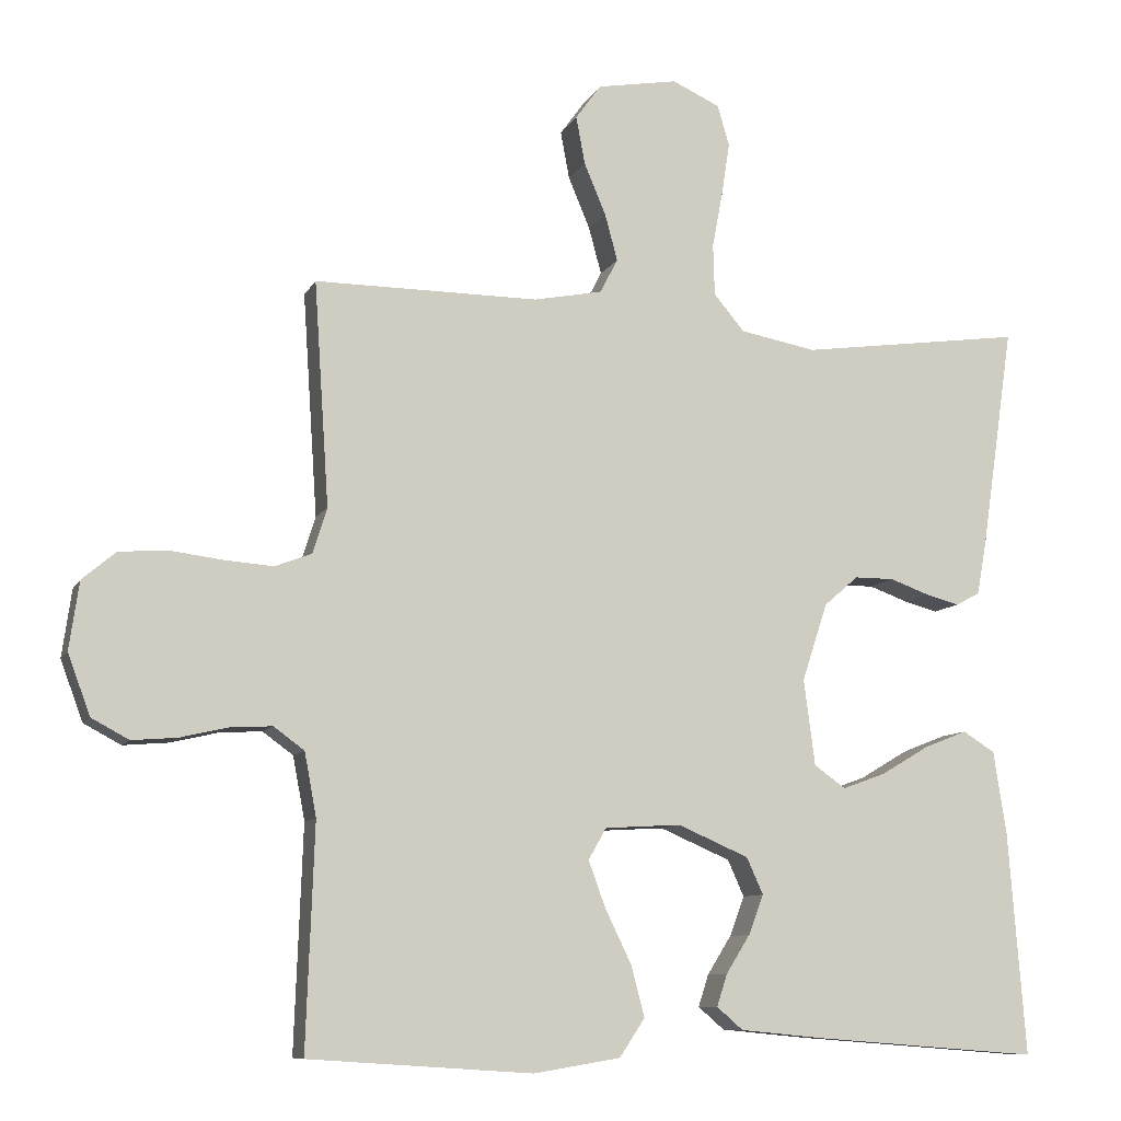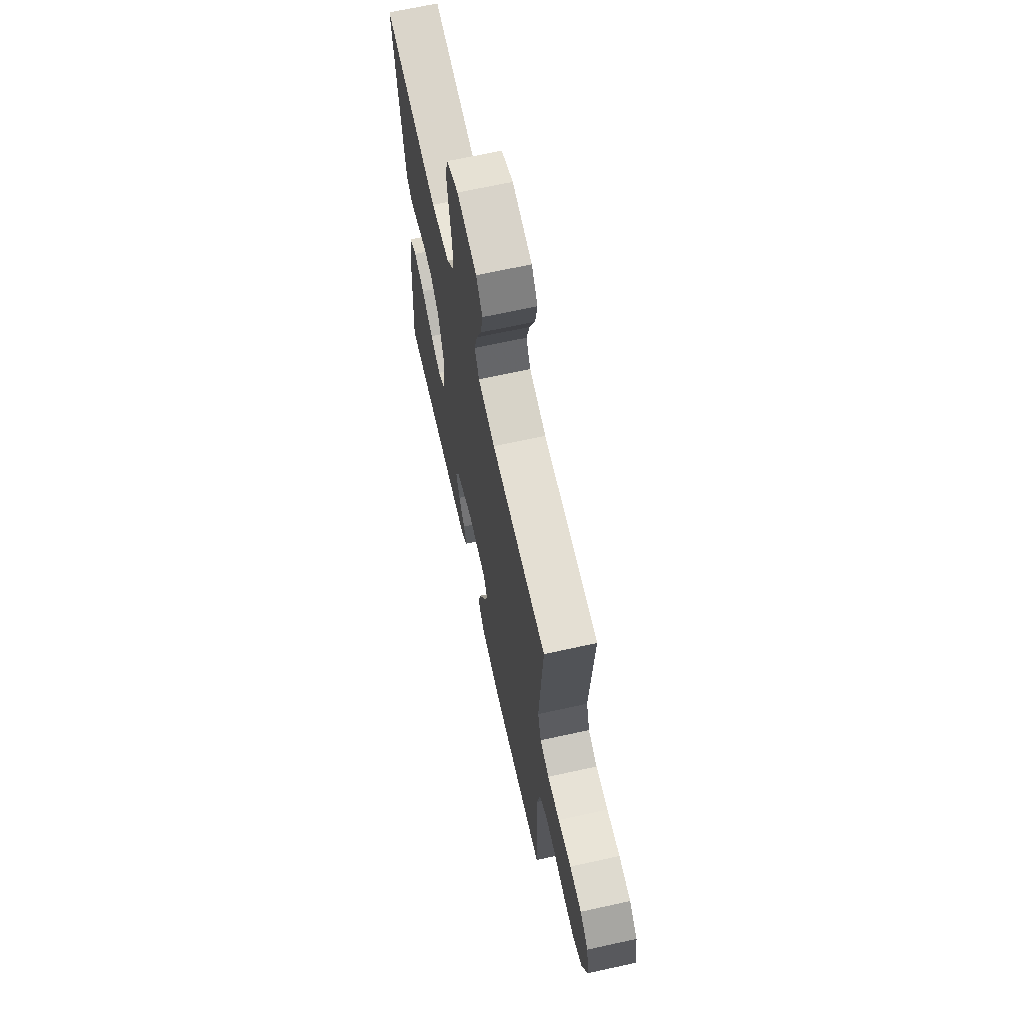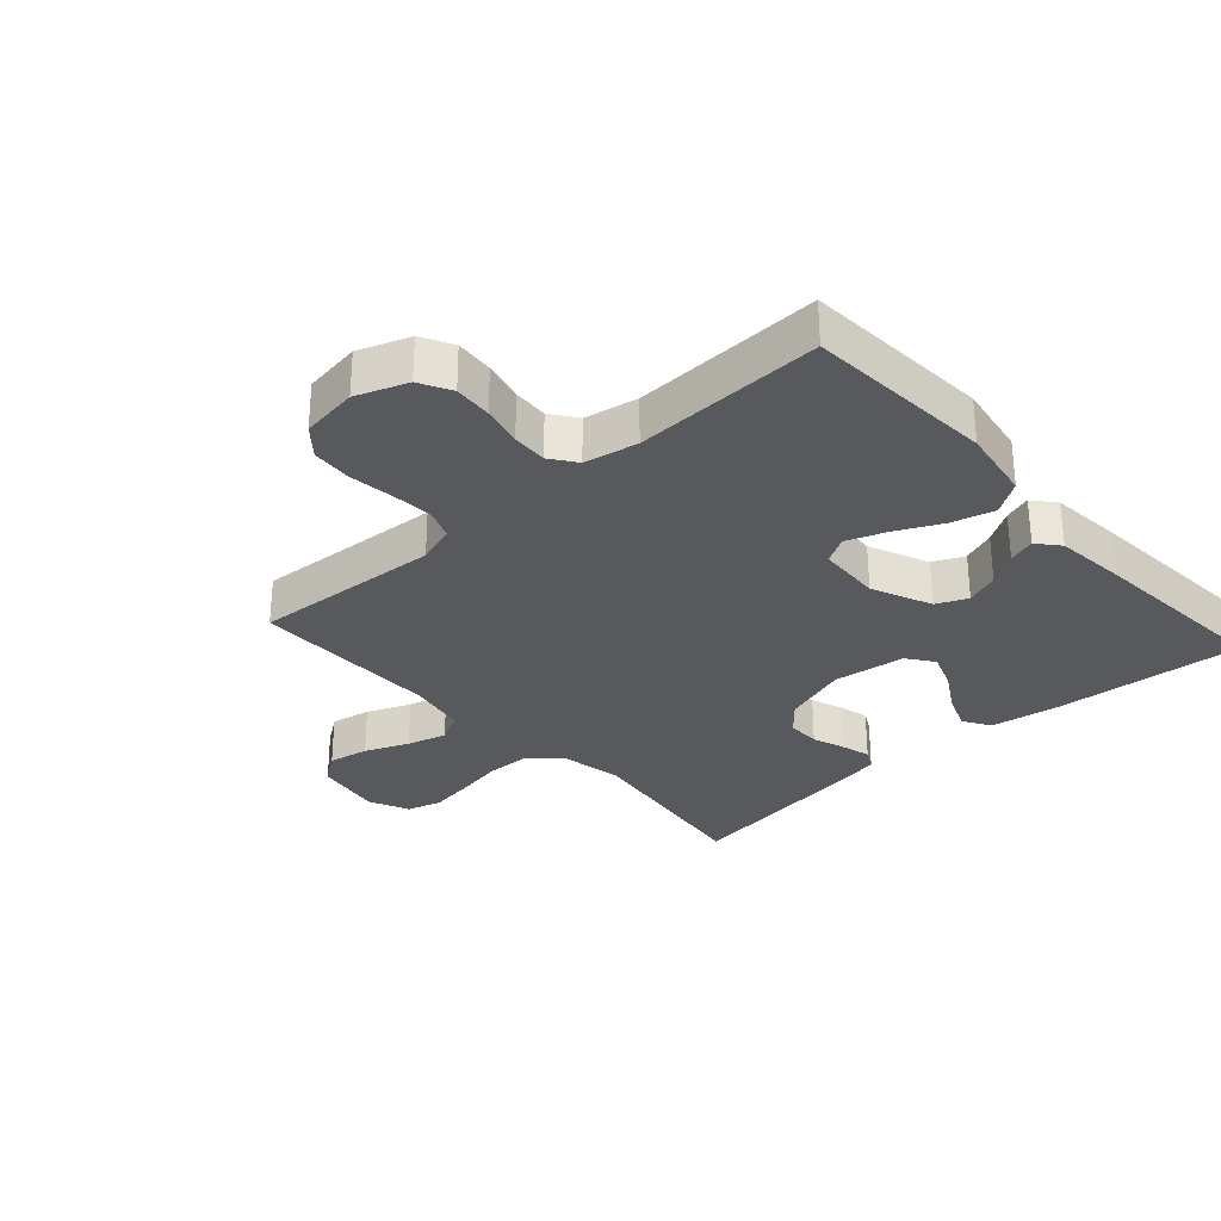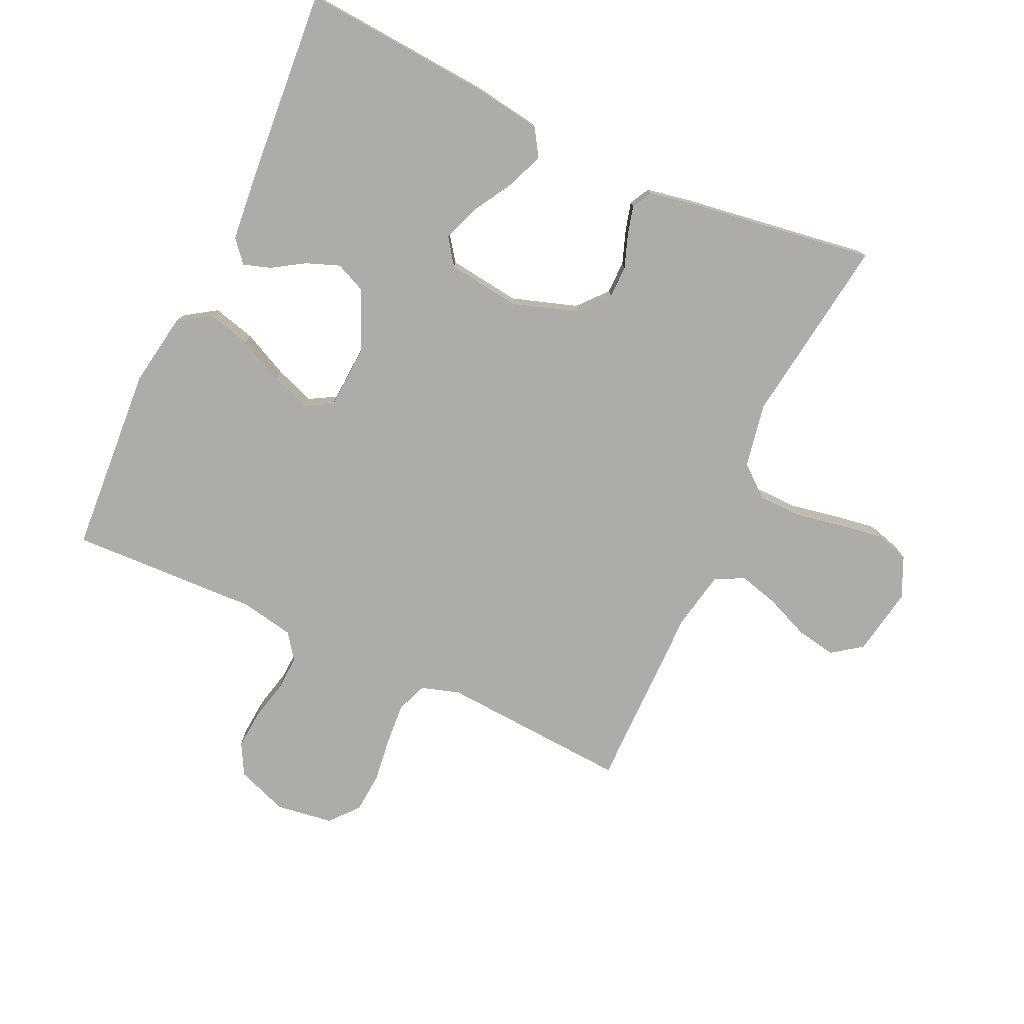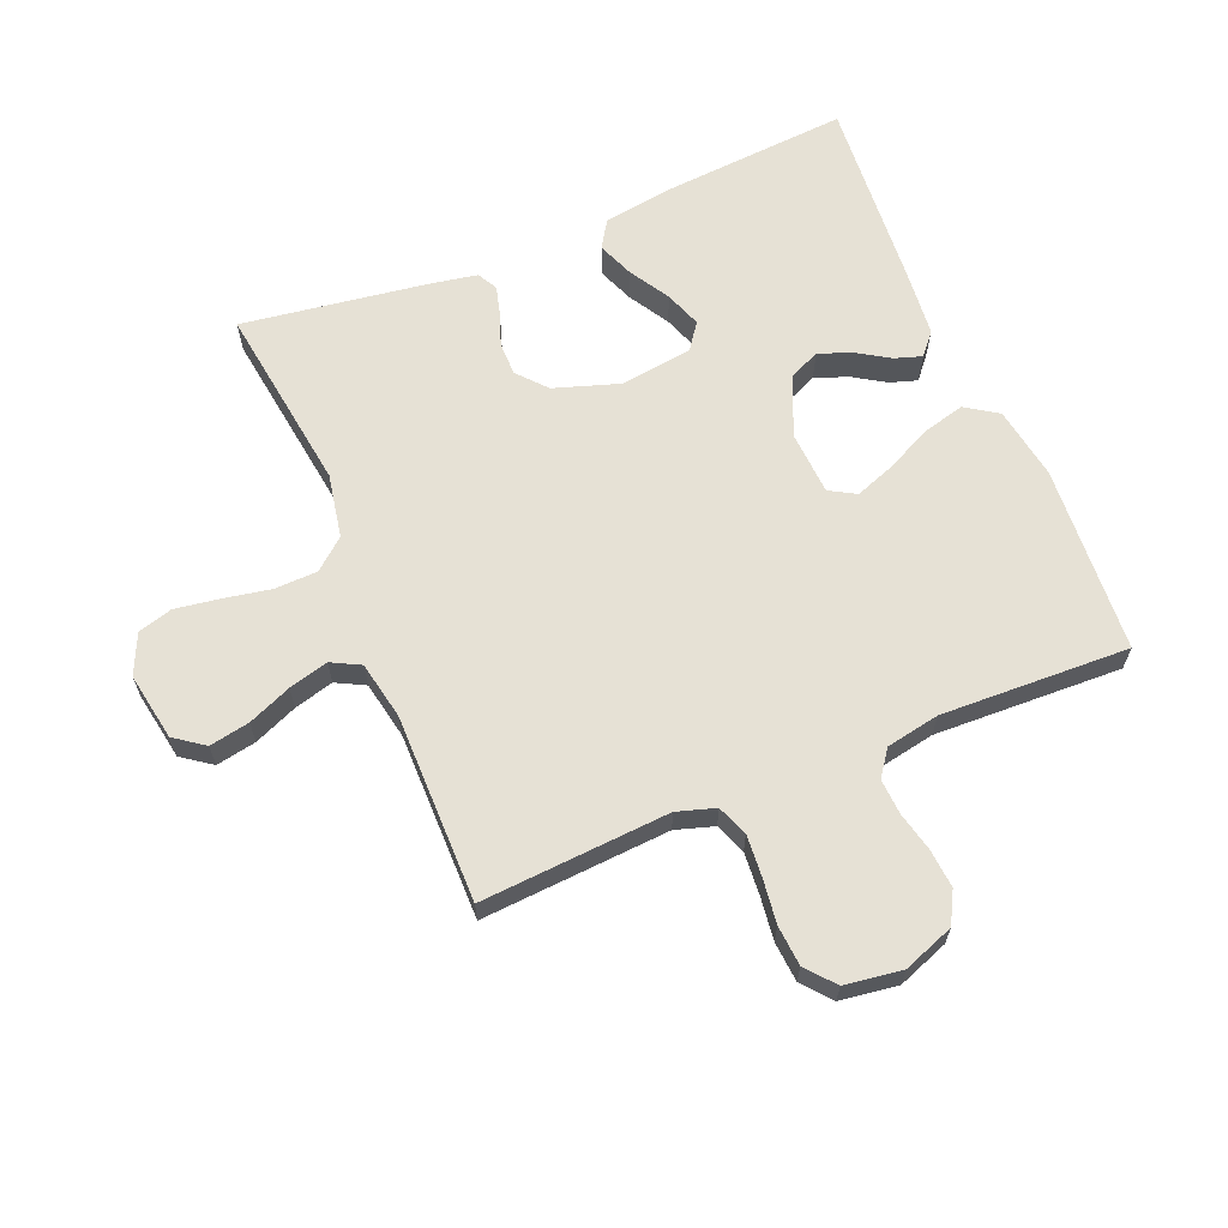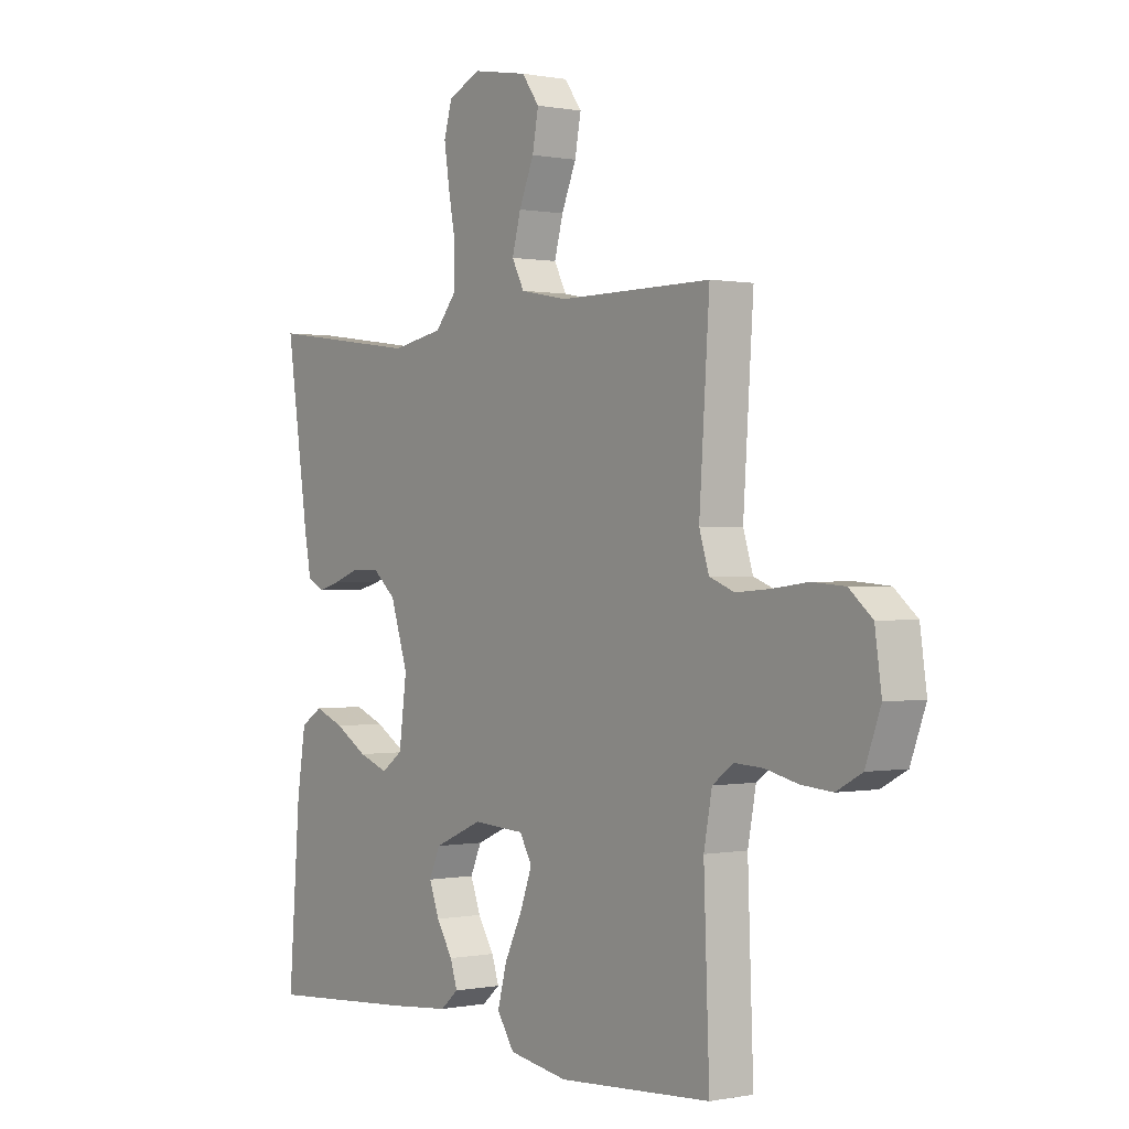
<metadata>
{"format":"obj","ext":"obj","renderer":"f3d","projection":"perspective","resolution":1024,"background":"white","views":[{"elev":-9.3,"azim":162.5,"up":"+Z"},{"elev":66.9,"azim":77.5,"up":"+Z"},{"elev":-30.2,"azim":132.0,"up":"+Y"},{"elev":-76.8,"azim":-114.8,"up":"+Y"},{"elev":64.1,"azim":67.5,"up":"+Y"},{"elev":0.2,"azim":53.8,"up":"+Z"}]}
</metadata>
<code>
v 0.5 0.07 -0.5
v 0.2 0.07 -0.52
v 0.084 0.07 -0.501
v 0.05 0.07 -0.45
v 0.068 0.07 -0.382
v 0.103 0.07 -0.31
v 0.126 0.07 -0.247
v 0.102 0.07 -0.205
v 0 0.07 -0.199
v -0.095 0.07 -0.24
v -0.117 0.07 -0.289
v -0.097 0.07 -0.342
v -0.065 0.07 -0.393
v -0.051 0.07 -0.436
v -0.086 0.07 -0.466
v -0.2 0.07 -0.477
v -0.5 0.07 -0.5
v -0.477 0.07 -0.2
v -0.46 0.07 -0.09
v -0.417 0.07 -0.063
v -0.359 0.07 -0.086
v -0.295 0.07 -0.124
v -0.237 0.07 -0.145
v -0.195 0.07 -0.115
v -0.18 0.07 0
v -0.214 0.07 0.104
v -0.26 0.07 0.144
v -0.313 0.07 0.144
v -0.366 0.07 0.125
v -0.411 0.07 0.113
v -0.443 0.07 0.13
v -0.456 0.07 0.2
v -0.5 0.07 0.5
v -0.2 0.07 0.459
v -0.098 0.07 0.478
v -0.057 0.07 0.527
v -0.055 0.07 0.595
v -0.069 0.07 0.67
v -0.08 0.07 0.741
v -0.064 0.07 0.796
v 0 0.07 0.825
v 0.108 0.07 0.806
v 0.142 0.07 0.759
v 0.13 0.07 0.695
v 0.101 0.07 0.626
v 0.084 0.07 0.563
v 0.108 0.07 0.517
v 0.2 0.07 0.499
v 0.5 0.07 0.5
v 0.48 0.07 0.2
v 0.499 0.07 0.139
v 0.548 0.07 0.12
v 0.614 0.07 0.125
v 0.685 0.07 0.134
v 0.749 0.07 0.129
v 0.794 0.07 0.091
v 0.807 0.07 0
v 0.777 0.07 -0.081
v 0.727 0.07 -0.108
v 0.666 0.07 -0.103
v 0.602 0.07 -0.088
v 0.546 0.07 -0.085
v 0.505 0.07 -0.115
v 0.489 0.07 -0.2
v 0.5 0 -0.5
v 0.2 0 -0.52
v 0.084 0 -0.501
v 0.05 0 -0.45
v 0.068 0 -0.382
v 0.103 0 -0.31
v 0.126 0 -0.247
v 0.102 0 -0.205
v 0 0 -0.199
v -0.095 0 -0.24
v -0.117 0 -0.289
v -0.097 0 -0.342
v -0.065 0 -0.393
v -0.051 0 -0.436
v -0.086 0 -0.466
v -0.2 0 -0.477
v -0.5 0 -0.5
v -0.477 0 -0.2
v -0.46 0 -0.09
v -0.417 0 -0.063
v -0.359 0 -0.086
v -0.295 0 -0.124
v -0.237 0 -0.145
v -0.195 0 -0.115
v -0.18 0 0
v -0.214 0 0.104
v -0.26 0 0.144
v -0.313 0 0.144
v -0.366 0 0.125
v -0.411 0 0.113
v -0.443 0 0.13
v -0.456 0 0.2
v -0.5 0 0.5
v -0.2 0 0.459
v -0.098 0 0.478
v -0.057 0 0.527
v -0.055 0 0.595
v -0.069 0 0.67
v -0.08 0 0.741
v -0.064 0 0.796
v 0 0 0.825
v 0.108 0 0.806
v 0.142 0 0.759
v 0.13 0 0.695
v 0.101 0 0.626
v 0.084 0 0.563
v 0.108 0 0.517
v 0.2 0 0.499
v 0.5 0 0.5
v 0.48 0 0.2
v 0.499 0 0.139
v 0.548 0 0.12
v 0.614 0 0.125
v 0.685 0 0.134
v 0.749 0 0.129
v 0.794 0 0.091
v 0.807 0 0
v 0.777 0 -0.081
v 0.727 0 -0.108
v 0.666 0 -0.103
v 0.602 0 -0.088
v 0.546 0 -0.085
v 0.505 0 -0.115
v 0.489 0 -0.2
f 59 60 61
f 58 59 61
f 57 58 61
f 56 57 61
f 55 56 61
f 54 55 61
f 53 54 61
f 52 53 61 62
f 51 52 62 63
f 48 49 50
f 51 63 64
f 50 51 64
f 48 50 64
f 47 48 64
f 43 44 45
f 42 43 45
f 41 42 45
f 40 41 45
f 39 40 45
f 38 39 45
f 37 38 45
f 36 37 45 46
f 35 36 46 47
f 32 33 34
f 31 32 34
f 30 31 34
f 29 30 34
f 28 29 34
f 27 28 34 35
f 47 64 1
f 35 47 1
f 27 35 1
f 26 27 1
f 20 21 22
f 19 20 22
f 18 19 22
f 17 18 22
f 16 17 22
f 15 16 22
f 14 15 22
f 13 14 22
f 12 13 22
f 11 12 22 23
f 10 11 23 24
f 4 5 6
f 3 4 6
f 2 3 6
f 1 2 6
f 1 6 7
f 9 10 24 25
f 8 9 25 26
f 1 7 8
f 1 8 26
f 125 124 123
f 125 123 122
f 125 122 121
f 125 121 120
f 125 120 119
f 125 119 118
f 125 118 117
f 126 125 117 116
f 127 126 116 115
f 114 113 112
f 128 127 115
f 128 115 114
f 128 114 112
f 128 112 111
f 109 108 107
f 109 107 106
f 109 106 105
f 109 105 104
f 109 104 103
f 109 103 102
f 109 102 101
f 110 109 101 100
f 111 110 100 99
f 98 97 96
f 98 96 95
f 98 95 94
f 98 94 93
f 98 93 92
f 99 98 92 91
f 65 128 111
f 65 111 99
f 65 99 91
f 65 91 90
f 86 85 84
f 86 84 83
f 86 83 82
f 86 82 81
f 86 81 80
f 86 80 79
f 86 79 78
f 86 78 77
f 86 77 76
f 87 86 76 75
f 88 87 75 74
f 70 69 68
f 70 68 67
f 70 67 66
f 70 66 65
f 71 70 65
f 89 88 74 73
f 90 89 73 72
f 72 71 65
f 90 72 65
f 1 65 66 2
f 2 66 67 3
f 3 67 68 4
f 4 68 69 5
f 5 69 70 6
f 6 70 71 7
f 7 71 72 8
f 8 72 73 9
f 9 73 74 10
f 10 74 75 11
f 11 75 76 12
f 12 76 77 13
f 13 77 78 14
f 14 78 79 15
f 15 79 80 16
f 16 80 81 17
f 17 81 82 18
f 18 82 83 19
f 19 83 84 20
f 20 84 85 21
f 21 85 86 22
f 22 86 87 23
f 23 87 88 24
f 24 88 89 25
f 25 89 90 26
f 26 90 91 27
f 27 91 92 28
f 28 92 93 29
f 29 93 94 30
f 30 94 95 31
f 31 95 96 32
f 32 96 97 33
f 33 97 98 34
f 34 98 99 35
f 35 99 100 36
f 36 100 101 37
f 37 101 102 38
f 38 102 103 39
f 39 103 104 40
f 40 104 105 41
f 41 105 106 42
f 42 106 107 43
f 43 107 108 44
f 44 108 109 45
f 45 109 110 46
f 46 110 111 47
f 47 111 112 48
f 48 112 113 49
f 49 113 114 50
f 50 114 115 51
f 51 115 116 52
f 52 116 117 53
f 53 117 118 54
f 54 118 119 55
f 55 119 120 56
f 56 120 121 57
f 57 121 122 58
f 58 122 123 59
f 59 123 124 60
f 60 124 125 61
f 61 125 126 62
f 62 126 127 63
f 63 127 128 64
f 64 128 65 1

</code>
